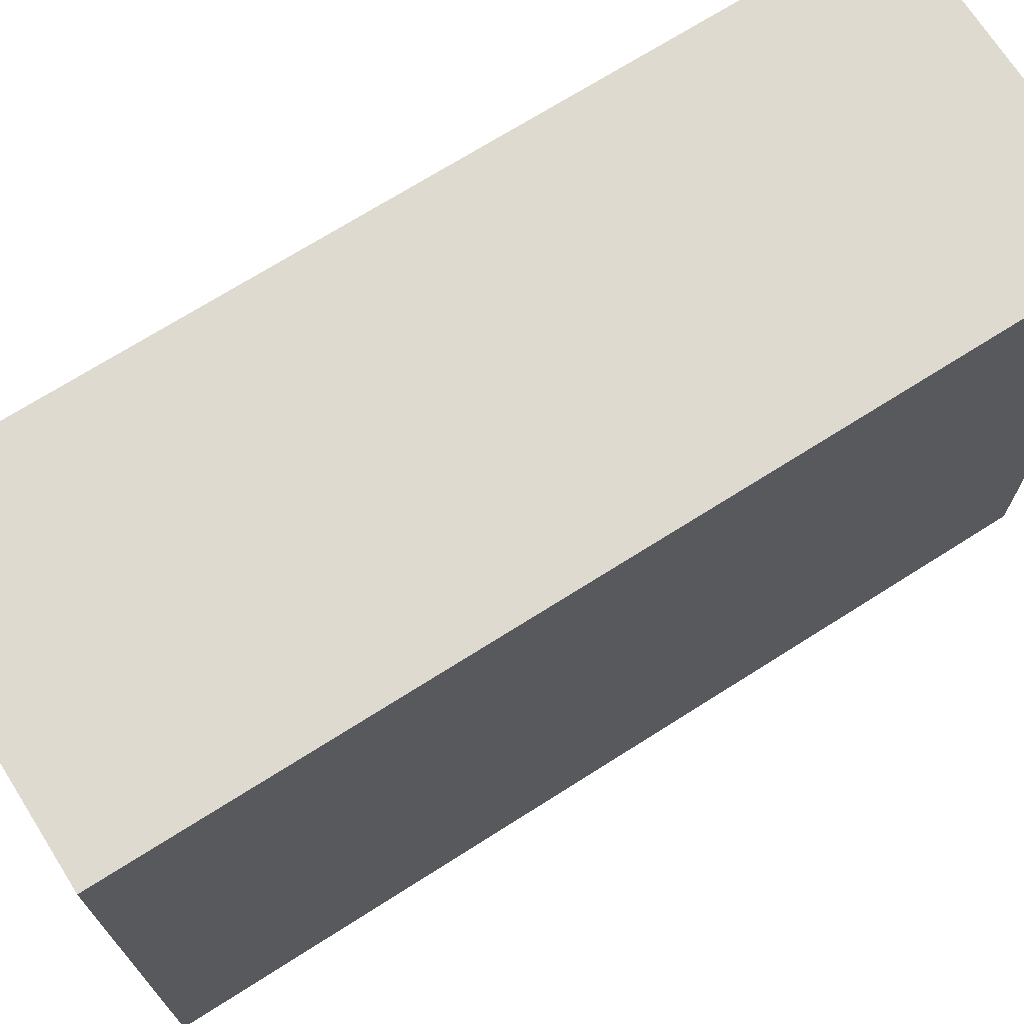
<metadata>
{"format":"obj","ext":"obj","renderer":"f3d","projection":"perspective","resolution":1024,"background":"white","views":[{"elev":70.8,"azim":-122.4,"up":"+Y"}]}
</metadata>
<code>
v -0.2876 -0.5402 -0.7908
v 0.2876 -0.5402 -0.7908
v -0.2876 -0.5402 0.7908
v 0.2876 -0.5402 0.7908
v -0.2876 0.5402 -0.7908
v 0.2876 0.5402 -0.7908
v -0.2876 0.5402 0.7908
v 0.2876 0.5402 0.7908
v 0 0.5402 0
v 0.2876 0.5402 0
v 0 0.5402 -0.7908
v -0.2876 0.5402 0
v 0 0.5402 0.7908
v -0.2876 -0.5402 0
v -0.2876 0 0
v -0.2876 0 -0.7908
v -0.2876 0 0.7908
v 0 -0.5402 -0.7908
v 0 -0.5402 0
v 0.2876 -0.5402 0
v 0 -0.5402 0.7908
v 0.2876 0 -0.7908
v 0.2876 0 0
v 0.2876 0 0.7908
v 0 0 0.7908
v 0 0 -0.7908
v -0.1438 0.5402 -0.3954
v 0 0.5402 -0.3954
v -0.1438 0.5402 -0.7908
v 0.1438 0.5402 0.3954
v 0.2876 0.5402 0.3954
v 0.1438 0.5402 0
v 0.2876 0.5402 -0.3954
v 0.1438 0.5402 -0.7908
v 0.1438 0.5402 -0.3954
v -0.2876 0.5402 -0.3954
v -0.1438 0.5402 0
v -0.2876 0.5402 0.3954
v -0.1438 0.5402 0.7908
v -0.1438 0.5402 0.3954
v 0.1438 0.5402 0.7908
v 0 0.5402 0.3954
v -0.2876 -0.5402 -0.3954
v -0.2876 -0.2701 -0.3954
v -0.2876 -0.2701 -0.7908
v -0.2876 -0.5402 0.3954
v -0.2876 -0.2701 0.3954
v -0.2876 -0.2701 0
v -0.2876 0.2701 -0.3954
v -0.2876 0.2701 -0.7908
v -0.2876 0 -0.3954
v -0.2876 -0.2701 0.7908
v -0.2876 0 0.3954
v -0.2876 0.2701 0.7908
v -0.2876 0.2701 0.3954
v -0.2876 0.2701 0
v -0.1438 -0.5402 -0.7908
v -0.1438 -0.5402 -0.3954
v 0.1438 -0.5402 -0.7908
v 0.1438 -0.5402 -0.3954
v 0 -0.5402 -0.3954
v -0.1438 -0.5402 0.3954
v -0.1438 -0.5402 0
v 0.2876 -0.5402 -0.3954
v 0.1438 -0.5402 0
v 0.2876 -0.5402 0.3954
v 0.1438 -0.5402 0.7908
v 0.1438 -0.5402 0.3954
v -0.1438 -0.5402 0.7908
v 0 -0.5402 0.3954
v 0.2876 -0.2701 -0.7908
v 0.2876 0 -0.3954
v 0.2876 -0.2701 -0.3954
v 0.2876 0.2701 -0.7908
v 0.2876 0.2701 -0.3954
v 0.2876 0.2701 0.3954
v 0.2876 0.2701 0
v 0.2876 -0.2701 0
v 0.2876 0.2701 0.7908
v 0.2876 0 0.3954
v 0.2876 -0.2701 0.7908
v 0.2876 -0.2701 0.3954
v 0 -0.2701 0.7908
v -0.1438 -0.2701 0.7908
v 0.1438 -0.2701 0.7908
v 0.1438 0.2701 0.7908
v 0.1438 0 0.7908
v -0.1438 0 0.7908
v 0 0.2701 0.7908
v -0.1438 0.2701 0.7908
v -0.1438 -0.2701 -0.7908
v -0.1438 0.2701 -0.7908
v -0.1438 0 -0.7908
v 0.1438 -0.2701 -0.7908
v 0 -0.2701 -0.7908
v 0.1438 0 -0.7908
v 0 0.2701 -0.7908
v 0.1438 0.2701 -0.7908
v -0.2157 0.5402 -0.5931
v -0.1438 0.5402 -0.5931
v -0.2157 0.5402 -0.7908
v -0.07191 0.5402 -0.1977
v 0 0.5402 -0.1977
v -0.07191 0.5402 -0.3954
v 0 0.5402 -0.5931
v -0.07191 0.5402 -0.7908
v -0.07191 0.5402 -0.5931
v 0.07191 0.5402 0.1977
v 0.1438 0.5402 0.1977
v 0.07191 0.5402 0
v 0.2157 0.5402 0.5931
v 0.2876 0.5402 0.5931
v 0.2157 0.5402 0.3954
v 0.2876 0.5402 0.1977
v 0.2157 0.5402 0
v 0.2157 0.5402 0.1977
v 0.2876 0.5402 -0.1977
v 0.2157 0.5402 -0.3954
v 0.2157 0.5402 -0.1977
v 0.2876 0.5402 -0.5931
v 0.2157 0.5402 -0.7908
v 0.2157 0.5402 -0.5931
v 0.07191 0.5402 -0.7908
v 0.07191 0.5402 -0.5931
v 0.1438 0.5402 -0.5931
v 0.07191 0.5402 -0.1977
v 0.1438 0.5402 -0.1977
v 0.07191 0.5402 -0.3954
v -0.2876 0.5402 -0.5931
v -0.2157 0.5402 -0.3954
v -0.2876 0.5402 -0.1977
v -0.2157 0.5402 0
v -0.2157 0.5402 -0.1977
v -0.07191 0.5402 0
v -0.1438 0.5402 -0.1977
v -0.2876 0.5402 0.1977
v -0.2157 0.5402 0.3954
v -0.2157 0.5402 0.1977
v -0.2876 0.5402 0.5931
v -0.2157 0.5402 0.7908
v -0.2157 0.5402 0.5931
v -0.07191 0.5402 0.7908
v -0.07191 0.5402 0.5931
v -0.1438 0.5402 0.5931
v 0.07191 0.5402 0.7908
v 0.07191 0.5402 0.5931
v 0 0.5402 0.5931
v 0.2157 0.5402 0.7908
v 0.1438 0.5402 0.5931
v 0 0.5402 0.1977
v 0.07191 0.5402 0.3954
v -0.1438 0.5402 0.1977
v -0.07191 0.5402 0.3954
v -0.07191 0.5402 0.1977
v -0.2876 -0.5402 -0.5931
v -0.2876 -0.4052 -0.5931
v -0.2876 -0.4052 -0.7908
v -0.2876 -0.5402 -0.1977
v -0.2876 -0.4052 -0.1977
v -0.2876 -0.4052 -0.3954
v -0.2876 -0.1351 -0.5931
v -0.2876 -0.1351 -0.7908
v -0.2876 -0.2701 -0.5931
v -0.2876 -0.5402 0.1977
v -0.2876 -0.4052 0.1977
v -0.2876 -0.4052 0
v -0.2876 -0.5402 0.5931
v -0.2876 -0.4052 0.5931
v -0.2876 -0.4052 0.3954
v -0.2876 -0.1351 0.1977
v -0.2876 -0.1351 0
v -0.2876 -0.2701 0.1977
v -0.2876 0.1351 -0.1977
v -0.2876 0.1351 -0.3954
v -0.2876 0 -0.1977
v -0.2876 0.4052 -0.5931
v -0.2876 0.4052 -0.7908
v -0.2876 0.2701 -0.5931
v -0.2876 0.1351 -0.7908
v -0.2876 0 -0.5931
v -0.2876 0.1351 -0.5931
v -0.2876 -0.2701 -0.1977
v -0.2876 -0.1351 -0.1977
v -0.2876 -0.1351 -0.3954
v -0.2876 -0.4052 0.7908
v -0.2876 -0.2701 0.5931
v -0.2876 -0.1351 0.7908
v -0.2876 0 0.5931
v -0.2876 -0.1351 0.5931
v -0.2876 0 0.1977
v -0.2876 -0.1351 0.3954
v -0.2876 0.1351 0.7908
v -0.2876 0.2701 0.5931
v -0.2876 0.1351 0.5931
v -0.2876 0.4052 0.7908
v -0.2876 0.4052 0.5931
v -0.2876 0.4052 0.1977
v -0.2876 0.4052 0.3954
v -0.2876 0.4052 -0.1977
v -0.2876 0.4052 0
v -0.2876 0.4052 -0.3954
v -0.2876 0.1351 0
v -0.2876 0.2701 -0.1977
v -0.2876 0.1351 0.3954
v -0.2876 0.2701 0.1977
v -0.2876 0.1351 0.1977
v -0.2157 -0.5402 -0.7908
v -0.2157 -0.5402 -0.5931
v -0.07191 -0.5402 -0.7908
v -0.07191 -0.5402 -0.5931
v -0.1438 -0.5402 -0.5931
v -0.2157 -0.5402 -0.1977
v -0.2157 -0.5402 -0.3954
v 0.07191 -0.5402 -0.7908
v 0.07191 -0.5402 -0.5931
v 0 -0.5402 -0.5931
v 0.2157 -0.5402 -0.7908
v 0.2157 -0.5402 -0.5931
v 0.1438 -0.5402 -0.5931
v 0.07191 -0.5402 -0.1977
v 0 -0.5402 -0.1977
v 0.07191 -0.5402 -0.3954
v -0.07191 -0.5402 0.1977
v -0.1438 -0.5402 0.1977
v -0.07191 -0.5402 0
v -0.2157 -0.5402 0.5931
v -0.2157 -0.5402 0.3954
v -0.2157 -0.5402 0
v -0.2157 -0.5402 0.1977
v -0.07191 -0.5402 -0.3954
v -0.07191 -0.5402 -0.1977
v -0.1438 -0.5402 -0.1977
v 0.2876 -0.5402 -0.5931
v 0.2157 -0.5402 -0.3954
v 0.2876 -0.5402 -0.1977
v 0.2157 -0.5402 0
v 0.2157 -0.5402 -0.1977
v 0.07191 -0.5402 0
v 0.1438 -0.5402 -0.1977
v 0.2876 -0.5402 0.1977
v 0.2157 -0.5402 0.3954
v 0.2157 -0.5402 0.1977
v 0.2876 -0.5402 0.5931
v 0.2157 -0.5402 0.7908
v 0.2157 -0.5402 0.5931
v 0.07191 -0.5402 0.7908
v 0.07191 -0.5402 0.5931
v 0.1438 -0.5402 0.5931
v -0.07191 -0.5402 0.7908
v -0.07191 -0.5402 0.5931
v 0 -0.5402 0.5931
v -0.2157 -0.5402 0.7908
v -0.1438 -0.5402 0.5931
v 0 -0.5402 0.1977
v -0.07191 -0.5402 0.3954
v 0.1438 -0.5402 0.1977
v 0.07191 -0.5402 0.3954
v 0.07191 -0.5402 0.1977
v 0.2876 -0.4052 -0.7908
v 0.2876 -0.2701 -0.5931
v 0.2876 -0.4052 -0.5931
v 0.2876 -0.1351 -0.7908
v 0.2876 0 -0.5931
v 0.2876 -0.1351 -0.5931
v 0.2876 0 -0.1977
v 0.2876 -0.1351 -0.1977
v 0.2876 -0.1351 -0.3954
v 0.2876 0.1351 -0.7908
v 0.2876 0.2701 -0.5931
v 0.2876 0.1351 -0.5931
v 0.2876 0.4052 -0.7908
v 0.2876 0.4052 -0.5931
v 0.2876 0.4052 -0.1977
v 0.2876 0.4052 -0.3954
v 0.2876 0.4052 0.1977
v 0.2876 0.4052 0
v 0.2876 0.4052 0.5931
v 0.2876 0.4052 0.3954
v 0.2876 0.1351 0.1977
v 0.2876 0.1351 0
v 0.2876 0.2701 0.1977
v 0.2876 0.1351 -0.3954
v 0.2876 0.2701 -0.1977
v 0.2876 0.1351 -0.1977
v 0.2876 -0.4052 -0.3954
v 0.2876 -0.1351 0
v 0.2876 -0.2701 -0.1977
v 0.2876 -0.4052 0
v 0.2876 -0.4052 -0.1977
v 0.2876 0.1351 0.3954
v 0.2876 0 0.1977
v 0.2876 0.4052 0.7908
v 0.2876 0.2701 0.5931
v 0.2876 0.1351 0.7908
v 0.2876 0 0.5931
v 0.2876 0.1351 0.5931
v 0.2876 -0.1351 0.7908
v 0.2876 -0.2701 0.5931
v 0.2876 -0.1351 0.5931
v 0.2876 -0.4052 0.7908
v 0.2876 -0.4052 0.5931
v 0.2876 -0.4052 0.1977
v 0.2876 -0.4052 0.3954
v 0.2876 -0.1351 0.1977
v 0.2876 -0.1351 0.3954
v 0.2876 -0.2701 0.1977
v -0.1438 -0.4052 0.7908
v -0.2157 -0.4052 0.7908
v 0 -0.4052 0.7908
v -0.07191 -0.4052 0.7908
v 0 -0.1351 0.7908
v -0.07191 -0.1351 0.7908
v -0.07191 -0.2701 0.7908
v 0.1438 -0.4052 0.7908
v 0.07191 -0.4052 0.7908
v 0.2157 -0.4052 0.7908
v 0.2157 -0.1351 0.7908
v 0.2157 -0.2701 0.7908
v 0.2157 0.1351 0.7908
v 0.2157 0 0.7908
v 0.2157 0.4052 0.7908
v 0.2157 0.2701 0.7908
v 0.07191 0.1351 0.7908
v 0.07191 0 0.7908
v 0.1438 0.1351 0.7908
v 0.07191 -0.2701 0.7908
v 0.1438 -0.1351 0.7908
v 0.07191 -0.1351 0.7908
v -0.2157 -0.2701 0.7908
v -0.07191 0 0.7908
v -0.1438 -0.1351 0.7908
v -0.2157 0 0.7908
v -0.2157 -0.1351 0.7908
v 0.07191 0.2701 0.7908
v 0 0.1351 0.7908
v 0.1438 0.4052 0.7908
v 0 0.4052 0.7908
v 0.07191 0.4052 0.7908
v -0.1438 0.4052 0.7908
v -0.07191 0.4052 0.7908
v -0.2157 0.4052 0.7908
v -0.2157 0.1351 0.7908
v -0.2157 0.2701 0.7908
v -0.07191 0.1351 0.7908
v -0.07191 0.2701 0.7908
v -0.1438 0.1351 0.7908
v -0.2157 -0.4052 -0.7908
v -0.2157 -0.1351 -0.7908
v -0.2157 -0.2701 -0.7908
v -0.07191 -0.4052 -0.7908
v -0.1438 -0.4052 -0.7908
v -0.2157 0.1351 -0.7908
v -0.2157 0 -0.7908
v -0.2157 0.4052 -0.7908
v -0.2157 0.2701 -0.7908
v -0.07191 0.1351 -0.7908
v -0.07191 0 -0.7908
v -0.1438 0.1351 -0.7908
v 0.07191 -0.1351 -0.7908
v 0.07191 -0.2701 -0.7908
v 0 -0.1351 -0.7908
v 0.2157 -0.4052 -0.7908
v 0.1438 -0.4052 -0.7908
v 0 -0.4052 -0.7908
v 0.07191 -0.4052 -0.7908
v -0.1438 -0.1351 -0.7908
v -0.07191 -0.1351 -0.7908
v -0.07191 -0.2701 -0.7908
v 0.2157 -0.2701 -0.7908
v 0.07191 0 -0.7908
v 0.1438 -0.1351 -0.7908
v 0.2157 0 -0.7908
v 0.2157 -0.1351 -0.7908
v -0.07191 0.2701 -0.7908
v 0 0.1351 -0.7908
v -0.1438 0.4052 -0.7908
v 0 0.4052 -0.7908
v -0.07191 0.4052 -0.7908
v 0.1438 0.4052 -0.7908
v 0.07191 0.4052 -0.7908
v 0.2157 0.4052 -0.7908
v 0.2157 0.1351 -0.7908
v 0.2157 0.2701 -0.7908
v 0.07191 0.1351 -0.7908
v 0.07191 0.2701 -0.7908
v 0.1438 0.1351 -0.7908
f 5 99 101
f 99 27 100
f 100 29 101
f 99 100 101
f 27 102 104
f 102 9 103
f 103 28 104
f 102 103 104
f 28 105 107
f 105 11 106
f 106 29 107
f 105 106 107
f 27 104 100
f 104 28 107
f 107 29 100
f 104 107 100
f 9 108 110
f 108 30 109
f 109 32 110
f 108 109 110
f 30 111 113
f 111 8 112
f 112 31 113
f 111 112 113
f 31 114 116
f 114 10 115
f 115 32 116
f 114 115 116
f 30 113 109
f 113 31 116
f 116 32 109
f 113 116 109
f 10 117 119
f 117 33 118
f 118 35 119
f 117 118 119
f 33 120 122
f 120 6 121
f 121 34 122
f 120 121 122
f 34 123 125
f 123 11 124
f 124 35 125
f 123 124 125
f 33 122 118
f 122 34 125
f 125 35 118
f 122 125 118
f 9 110 103
f 110 32 126
f 126 28 103
f 110 126 103
f 32 115 127
f 115 10 119
f 119 35 127
f 115 119 127
f 35 124 128
f 124 11 105
f 105 28 128
f 124 105 128
f 32 127 126
f 127 35 128
f 128 28 126
f 127 128 126
f 5 129 99
f 129 36 130
f 130 27 99
f 129 130 99
f 36 131 133
f 131 12 132
f 132 37 133
f 131 132 133
f 37 134 135
f 134 9 102
f 102 27 135
f 134 102 135
f 36 133 130
f 133 37 135
f 135 27 130
f 133 135 130
f 12 136 138
f 136 38 137
f 137 40 138
f 136 137 138
f 38 139 141
f 139 7 140
f 140 39 141
f 139 140 141
f 39 142 144
f 142 13 143
f 143 40 144
f 142 143 144
f 38 141 137
f 141 39 144
f 144 40 137
f 141 144 137
f 13 145 147
f 145 41 146
f 146 42 147
f 145 146 147
f 41 148 149
f 148 8 111
f 111 30 149
f 148 111 149
f 30 108 151
f 108 9 150
f 150 42 151
f 108 150 151
f 41 149 146
f 149 30 151
f 151 42 146
f 149 151 146
f 12 138 132
f 138 40 152
f 152 37 132
f 138 152 132
f 40 143 153
f 143 13 147
f 147 42 153
f 143 147 153
f 42 150 154
f 150 9 134
f 134 37 154
f 150 134 154
f 40 153 152
f 153 42 154
f 154 37 152
f 153 154 152
f 1 155 157
f 155 43 156
f 156 45 157
f 155 156 157
f 43 158 160
f 158 14 159
f 159 44 160
f 158 159 160
f 44 161 163
f 161 16 162
f 162 45 163
f 161 162 163
f 43 160 156
f 160 44 163
f 163 45 156
f 160 163 156
f 14 164 166
f 164 46 165
f 165 48 166
f 164 165 166
f 46 167 169
f 167 3 168
f 168 47 169
f 167 168 169
f 47 170 172
f 170 15 171
f 171 48 172
f 170 171 172
f 46 169 165
f 169 47 172
f 172 48 165
f 169 172 165
f 15 173 175
f 173 49 174
f 174 51 175
f 173 174 175
f 49 176 178
f 176 5 177
f 177 50 178
f 176 177 178
f 50 179 181
f 179 16 180
f 180 51 181
f 179 180 181
f 49 178 174
f 178 50 181
f 181 51 174
f 178 181 174
f 14 166 159
f 166 48 182
f 182 44 159
f 166 182 159
f 48 171 183
f 171 15 175
f 175 51 183
f 171 175 183
f 51 180 184
f 180 16 161
f 161 44 184
f 180 161 184
f 48 183 182
f 183 51 184
f 184 44 182
f 183 184 182
f 3 185 168
f 185 52 186
f 186 47 168
f 185 186 168
f 52 187 189
f 187 17 188
f 188 53 189
f 187 188 189
f 53 190 191
f 190 15 170
f 170 47 191
f 190 170 191
f 52 189 186
f 189 53 191
f 191 47 186
f 189 191 186
f 17 192 194
f 192 54 193
f 193 55 194
f 192 193 194
f 54 195 196
f 195 7 139
f 139 38 196
f 195 139 196
f 38 136 198
f 136 12 197
f 197 55 198
f 136 197 198
f 54 196 193
f 196 38 198
f 198 55 193
f 196 198 193
f 12 131 200
f 131 36 199
f 199 56 200
f 131 199 200
f 36 129 201
f 129 5 176
f 176 49 201
f 129 176 201
f 49 173 203
f 173 15 202
f 202 56 203
f 173 202 203
f 36 201 199
f 201 49 203
f 203 56 199
f 201 203 199
f 17 194 188
f 194 55 204
f 204 53 188
f 194 204 188
f 55 197 205
f 197 12 200
f 200 56 205
f 197 200 205
f 56 202 206
f 202 15 190
f 190 53 206
f 202 190 206
f 55 205 204
f 205 56 206
f 206 53 204
f 205 206 204
f 1 207 155
f 207 57 208
f 208 43 155
f 207 208 155
f 57 209 211
f 209 18 210
f 210 58 211
f 209 210 211
f 58 212 213
f 212 14 158
f 158 43 213
f 212 158 213
f 57 211 208
f 211 58 213
f 213 43 208
f 211 213 208
f 18 214 216
f 214 59 215
f 215 61 216
f 214 215 216
f 59 217 219
f 217 2 218
f 218 60 219
f 217 218 219
f 60 220 222
f 220 19 221
f 221 61 222
f 220 221 222
f 59 219 215
f 219 60 222
f 222 61 215
f 219 222 215
f 19 223 225
f 223 62 224
f 224 63 225
f 223 224 225
f 62 226 227
f 226 3 167
f 167 46 227
f 226 167 227
f 46 164 229
f 164 14 228
f 228 63 229
f 164 228 229
f 62 227 224
f 227 46 229
f 229 63 224
f 227 229 224
f 18 216 210
f 216 61 230
f 230 58 210
f 216 230 210
f 61 221 231
f 221 19 225
f 225 63 231
f 221 225 231
f 63 228 232
f 228 14 212
f 212 58 232
f 228 212 232
f 61 231 230
f 231 63 232
f 232 58 230
f 231 232 230
f 2 233 218
f 233 64 234
f 234 60 218
f 233 234 218
f 64 235 237
f 235 20 236
f 236 65 237
f 235 236 237
f 65 238 239
f 238 19 220
f 220 60 239
f 238 220 239
f 64 237 234
f 237 65 239
f 239 60 234
f 237 239 234
f 20 240 242
f 240 66 241
f 241 68 242
f 240 241 242
f 66 243 245
f 243 4 244
f 244 67 245
f 243 244 245
f 67 246 248
f 246 21 247
f 247 68 248
f 246 247 248
f 66 245 241
f 245 67 248
f 248 68 241
f 245 248 241
f 21 249 251
f 249 69 250
f 250 70 251
f 249 250 251
f 69 252 253
f 252 3 226
f 226 62 253
f 252 226 253
f 62 223 255
f 223 19 254
f 254 70 255
f 223 254 255
f 69 253 250
f 253 62 255
f 255 70 250
f 253 255 250
f 20 242 236
f 242 68 256
f 256 65 236
f 242 256 236
f 68 247 257
f 247 21 251
f 251 70 257
f 247 251 257
f 70 254 258
f 254 19 238
f 238 65 258
f 254 238 258
f 68 257 256
f 257 70 258
f 258 65 256
f 257 258 256
f 2 259 261
f 259 71 260
f 260 73 261
f 259 260 261
f 71 262 264
f 262 22 263
f 263 72 264
f 262 263 264
f 72 265 267
f 265 23 266
f 266 73 267
f 265 266 267
f 71 264 260
f 264 72 267
f 267 73 260
f 264 267 260
f 22 268 270
f 268 74 269
f 269 75 270
f 268 269 270
f 74 271 272
f 271 6 120
f 120 33 272
f 271 120 272
f 33 117 274
f 117 10 273
f 273 75 274
f 117 273 274
f 74 272 269
f 272 33 274
f 274 75 269
f 272 274 269
f 10 114 276
f 114 31 275
f 275 77 276
f 114 275 276
f 31 112 278
f 112 8 277
f 277 76 278
f 112 277 278
f 76 279 281
f 279 23 280
f 280 77 281
f 279 280 281
f 31 278 275
f 278 76 281
f 281 77 275
f 278 281 275
f 22 270 263
f 270 75 282
f 282 72 263
f 270 282 263
f 75 273 283
f 273 10 276
f 276 77 283
f 273 276 283
f 77 280 284
f 280 23 265
f 265 72 284
f 280 265 284
f 75 283 282
f 283 77 284
f 284 72 282
f 283 284 282
f 2 261 233
f 261 73 285
f 285 64 233
f 261 285 233
f 73 266 287
f 266 23 286
f 286 78 287
f 266 286 287
f 78 288 289
f 288 20 235
f 235 64 289
f 288 235 289
f 73 287 285
f 287 78 289
f 289 64 285
f 287 289 285
f 23 279 291
f 279 76 290
f 290 80 291
f 279 290 291
f 76 277 293
f 277 8 292
f 292 79 293
f 277 292 293
f 79 294 296
f 294 24 295
f 295 80 296
f 294 295 296
f 76 293 290
f 293 79 296
f 296 80 290
f 293 296 290
f 24 297 299
f 297 81 298
f 298 82 299
f 297 298 299
f 81 300 301
f 300 4 243
f 243 66 301
f 300 243 301
f 66 240 303
f 240 20 302
f 302 82 303
f 240 302 303
f 81 301 298
f 301 66 303
f 303 82 298
f 301 303 298
f 23 291 286
f 291 80 304
f 304 78 286
f 291 304 286
f 80 295 305
f 295 24 299
f 299 82 305
f 295 299 305
f 82 302 306
f 302 20 288
f 288 78 306
f 302 288 306
f 80 305 304
f 305 82 306
f 306 78 304
f 305 306 304
f 3 252 308
f 252 69 307
f 307 84 308
f 252 307 308
f 69 249 310
f 249 21 309
f 309 83 310
f 249 309 310
f 83 311 313
f 311 25 312
f 312 84 313
f 311 312 313
f 69 310 307
f 310 83 313
f 313 84 307
f 310 313 307
f 21 246 315
f 246 67 314
f 314 85 315
f 246 314 315
f 67 244 316
f 244 4 300
f 300 81 316
f 244 300 316
f 81 297 318
f 297 24 317
f 317 85 318
f 297 317 318
f 67 316 314
f 316 81 318
f 318 85 314
f 316 318 314
f 24 294 320
f 294 79 319
f 319 87 320
f 294 319 320
f 79 292 322
f 292 8 321
f 321 86 322
f 292 321 322
f 86 323 325
f 323 25 324
f 324 87 325
f 323 324 325
f 79 322 319
f 322 86 325
f 325 87 319
f 322 325 319
f 21 315 309
f 315 85 326
f 326 83 309
f 315 326 309
f 85 317 327
f 317 24 320
f 320 87 327
f 317 320 327
f 87 324 328
f 324 25 311
f 311 83 328
f 324 311 328
f 85 327 326
f 327 87 328
f 328 83 326
f 327 328 326
f 3 308 185
f 308 84 329
f 329 52 185
f 308 329 185
f 84 312 331
f 312 25 330
f 330 88 331
f 312 330 331
f 88 332 333
f 332 17 187
f 187 52 333
f 332 187 333
f 84 331 329
f 331 88 333
f 333 52 329
f 331 333 329
f 25 323 335
f 323 86 334
f 334 89 335
f 323 334 335
f 86 321 336
f 321 8 148
f 148 41 336
f 321 148 336
f 41 145 338
f 145 13 337
f 337 89 338
f 145 337 338
f 86 336 334
f 336 41 338
f 338 89 334
f 336 338 334
f 13 142 340
f 142 39 339
f 339 90 340
f 142 339 340
f 39 140 341
f 140 7 195
f 195 54 341
f 140 195 341
f 54 192 343
f 192 17 342
f 342 90 343
f 192 342 343
f 39 341 339
f 341 54 343
f 343 90 339
f 341 343 339
f 25 335 330
f 335 89 344
f 344 88 330
f 335 344 330
f 89 337 345
f 337 13 340
f 340 90 345
f 337 340 345
f 90 342 346
f 342 17 332
f 332 88 346
f 342 332 346
f 89 345 344
f 345 90 346
f 346 88 344
f 345 346 344
f 1 157 207
f 157 45 347
f 347 57 207
f 157 347 207
f 45 162 349
f 162 16 348
f 348 91 349
f 162 348 349
f 91 350 351
f 350 18 209
f 209 57 351
f 350 209 351
f 45 349 347
f 349 91 351
f 351 57 347
f 349 351 347
f 16 179 353
f 179 50 352
f 352 93 353
f 179 352 353
f 50 177 355
f 177 5 354
f 354 92 355
f 177 354 355
f 92 356 358
f 356 26 357
f 357 93 358
f 356 357 358
f 50 355 352
f 355 92 358
f 358 93 352
f 355 358 352
f 26 359 361
f 359 94 360
f 360 95 361
f 359 360 361
f 94 362 363
f 362 2 217
f 217 59 363
f 362 217 363
f 59 214 365
f 214 18 364
f 364 95 365
f 214 364 365
f 94 363 360
f 363 59 365
f 365 95 360
f 363 365 360
f 16 353 348
f 353 93 366
f 366 91 348
f 353 366 348
f 93 357 367
f 357 26 361
f 361 95 367
f 357 361 367
f 95 364 368
f 364 18 350
f 350 91 368
f 364 350 368
f 93 367 366
f 367 95 368
f 368 91 366
f 367 368 366
f 2 362 259
f 362 94 369
f 369 71 259
f 362 369 259
f 94 359 371
f 359 26 370
f 370 96 371
f 359 370 371
f 96 372 373
f 372 22 262
f 262 71 373
f 372 262 373
f 94 371 369
f 371 96 373
f 373 71 369
f 371 373 369
f 26 356 375
f 356 92 374
f 374 97 375
f 356 374 375
f 92 354 376
f 354 5 101
f 101 29 376
f 354 101 376
f 29 106 378
f 106 11 377
f 377 97 378
f 106 377 378
f 92 376 374
f 376 29 378
f 378 97 374
f 376 378 374
f 11 123 380
f 123 34 379
f 379 98 380
f 123 379 380
f 34 121 381
f 121 6 271
f 271 74 381
f 121 271 381
f 74 268 383
f 268 22 382
f 382 98 383
f 268 382 383
f 34 381 379
f 381 74 383
f 383 98 379
f 381 383 379
f 26 375 370
f 375 97 384
f 384 96 370
f 375 384 370
f 97 377 385
f 377 11 380
f 380 98 385
f 377 380 385
f 98 382 386
f 382 22 372
f 372 96 386
f 382 372 386
f 97 385 384
f 385 98 386
f 386 96 384
f 385 386 384

</code>
